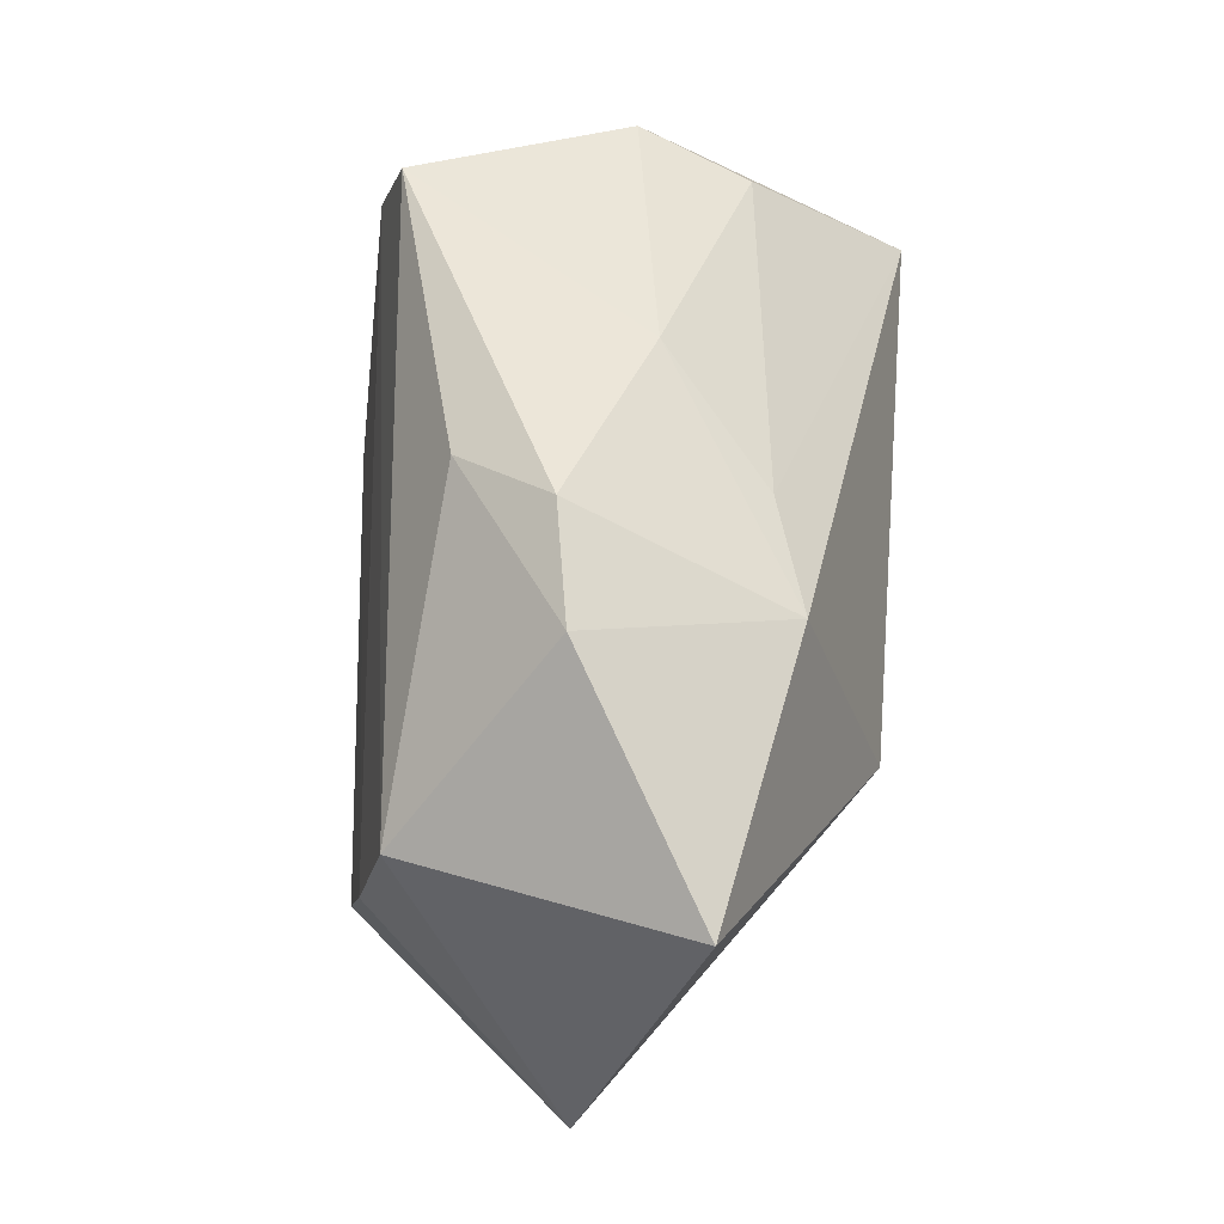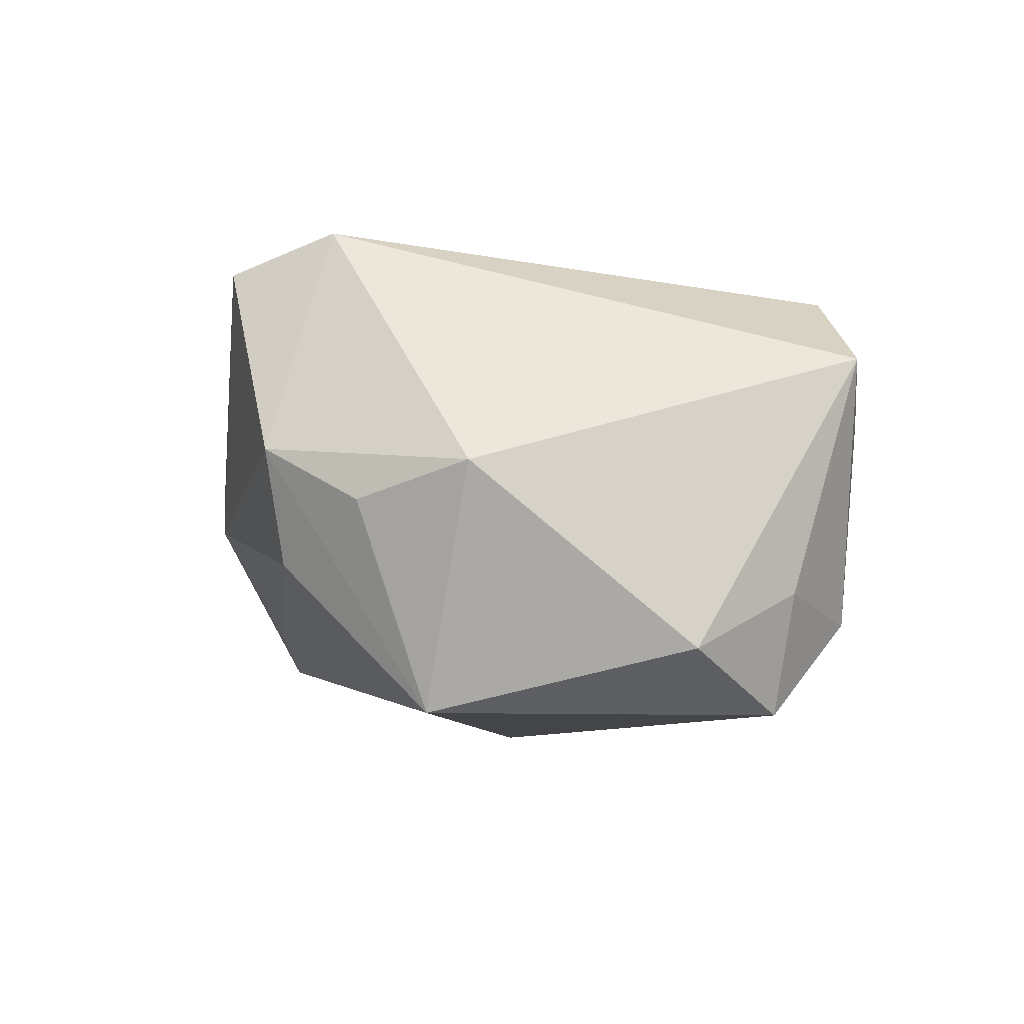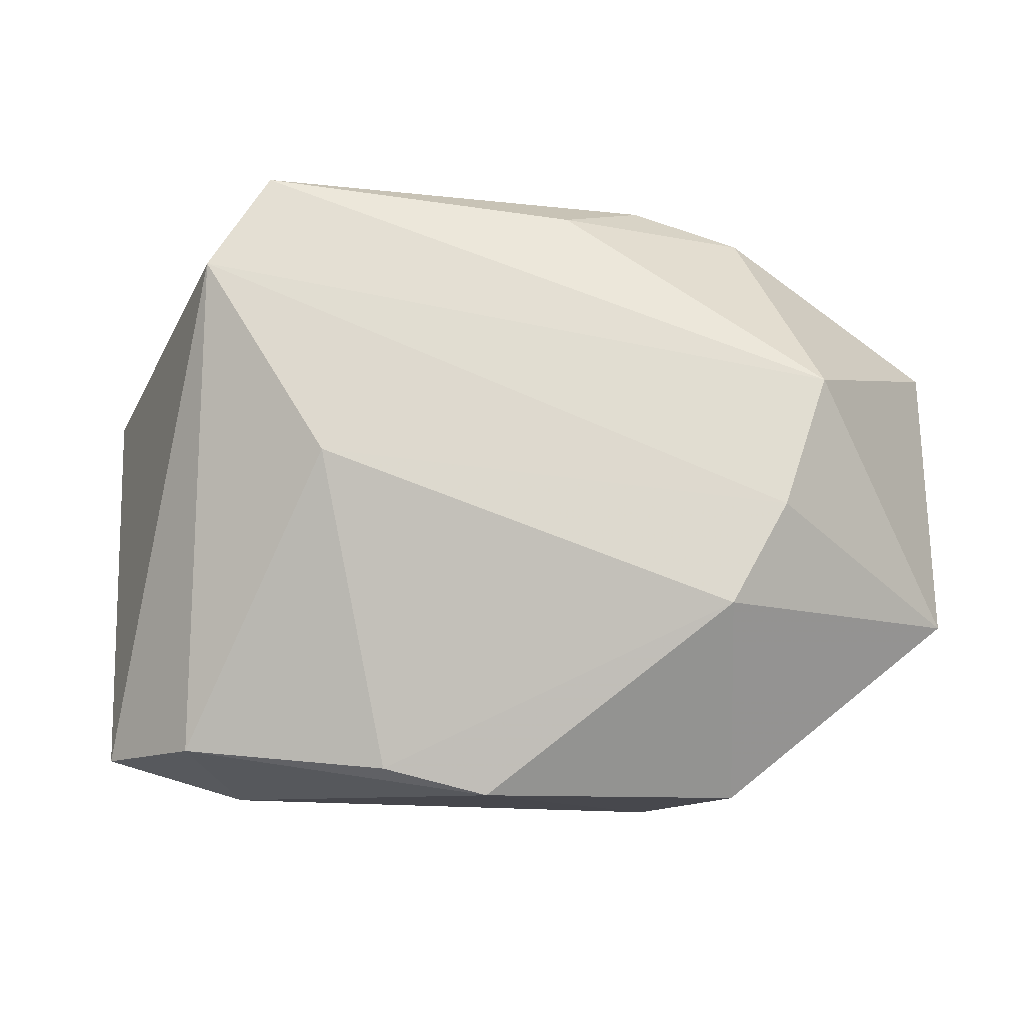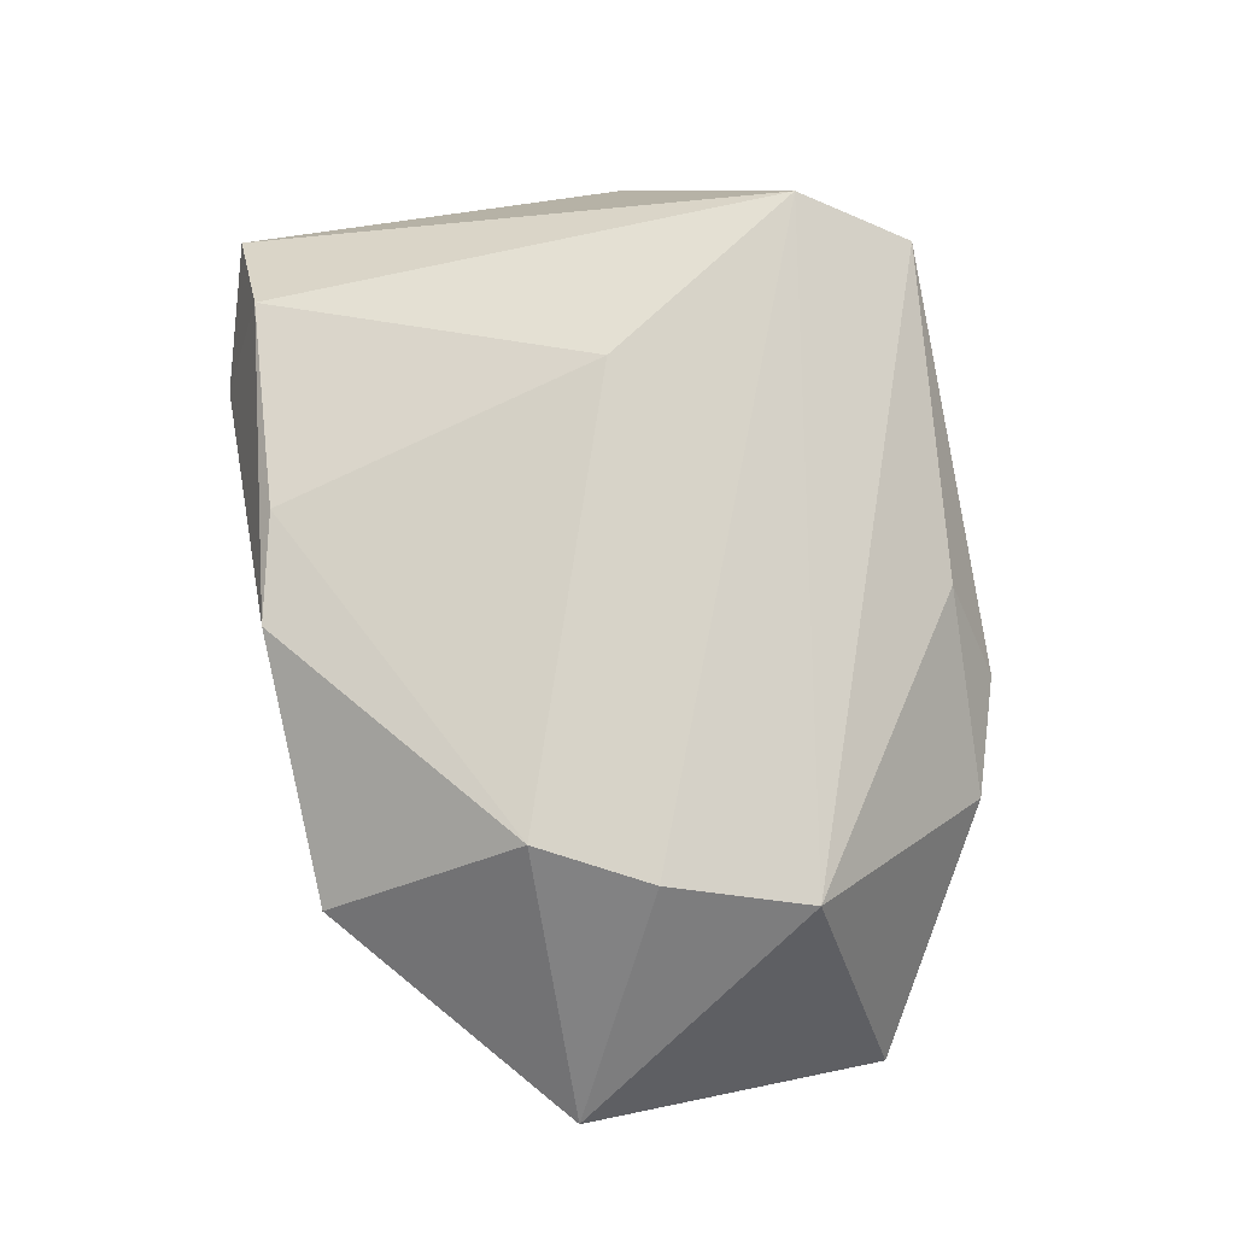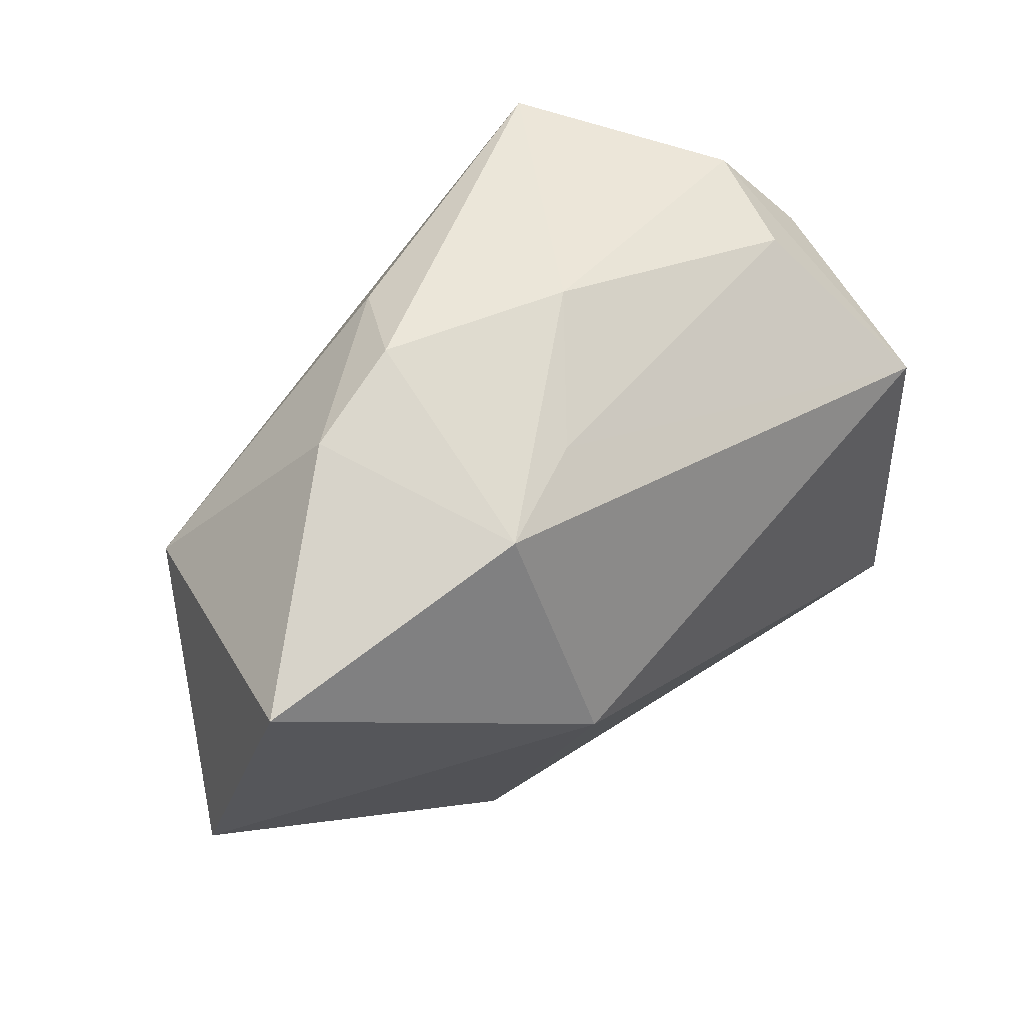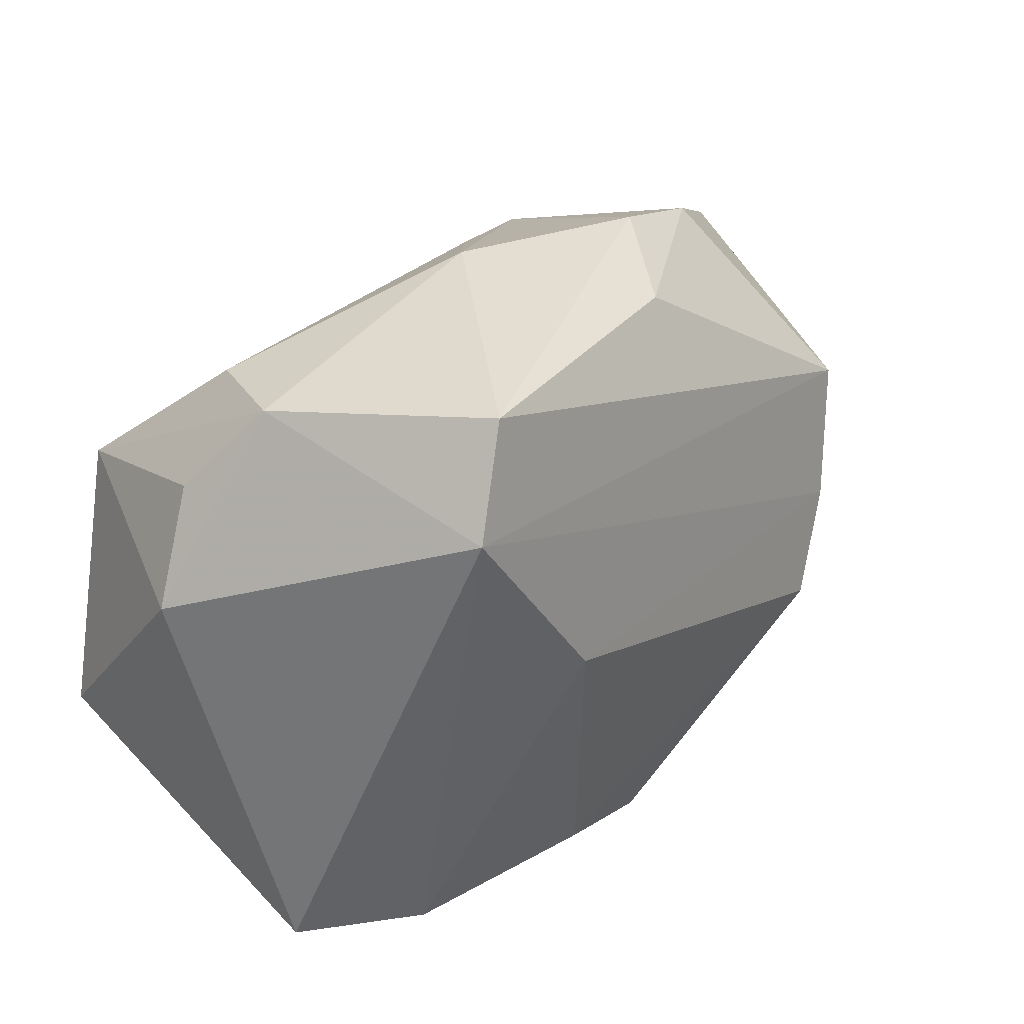
<metadata>
{"format":"obj","ext":"obj","renderer":"f3d","projection":"perspective","resolution":1024,"background":"white","views":[{"elev":51.3,"azim":94.6,"up":"+Y"},{"elev":-8.8,"azim":-98.9,"up":"+Z"},{"elev":-9.9,"azim":8.9,"up":"+Y"},{"elev":70.7,"azim":77.3,"up":"+Z"},{"elev":47.9,"azim":133.5,"up":"+Y"},{"elev":36.1,"azim":-45.8,"up":"+Y"}]}
</metadata>
<code>
v 0.01173 0.02872 0.0123
v 0.02721 -0.02972 0.009165
v 0.01088 0.02527 -0.01313
v 0.004496 -0.02966 0.01805
v -0.02284 0.0226 0.02294
v -0.03594 -0.02559 0.009231
v -0.01744 0.03198 0.0198
v -0.02996 0.014 -0.02375
v -0.0394 -0.009064 -0.01838
v -0.03511 -0.0193 -0.01284
v 0.04692 0.01587 -0.01081
v -0.02795 0.02892 0.0005796
v -0.01055 0.003204 0.02427
v -0.03101 -0.01832 -0.02375
v 0.02122 0.0228 -0.0163
v 0.02815 0.02819 0.001709
v 0.0373 0.01026 0.0157
v 0.02841 -0.01204 0.02103
v -0.02567 -0.02511 0.01696
v 0.01789 0.03175 0.003381
v -0.02318 -0.02947 0.005513
v -0.02385 0.02684 -0.009719
v -0.005392 -0.0271 0.01881
v 0.0335 -0.002369 0.01885
v 0.04794 -0.01239 0.0001521
v -0.03958 0.0115 -0.001971
v -0.03356 0.02087 -0.004834
v -0.02603 -0.02662 -0.01477
v 0.0008395 0.03198 -0.003295
v 0.01663 -0.03043 -0.008781
v 0.01771 -0.001136 -0.02375
f 26 6 5
f 9 6 26
f 26 8 9
f 5 6 19
f 5 19 13
f 24 17 5
f 5 13 24
f 24 13 18
f 12 26 5
f 22 8 12
f 31 8 15
f 25 24 18
f 25 30 31
f 17 24 25
f 10 6 9
f 10 28 6
f 21 30 4
f 21 28 30
f 6 28 21
f 4 19 21
f 21 19 6
f 23 19 4
f 23 13 19
f 4 18 23
f 18 13 23
f 22 12 29
f 20 15 29
f 8 26 27
f 27 12 8
f 26 12 27
f 7 1 20
f 20 29 7
f 7 29 12
f 7 12 5
f 5 17 7
f 17 1 7
f 17 25 11
f 31 15 11
f 11 25 31
f 2 25 18
f 2 18 4
f 4 30 2
f 30 25 2
f 14 10 9
f 28 10 14
f 9 8 14
f 30 28 14
f 14 8 31
f 31 30 14
f 22 29 3
f 3 29 15
f 3 8 22
f 3 15 8
f 16 15 20
f 16 11 15
f 17 11 16
f 16 1 17
f 20 1 16

</code>
